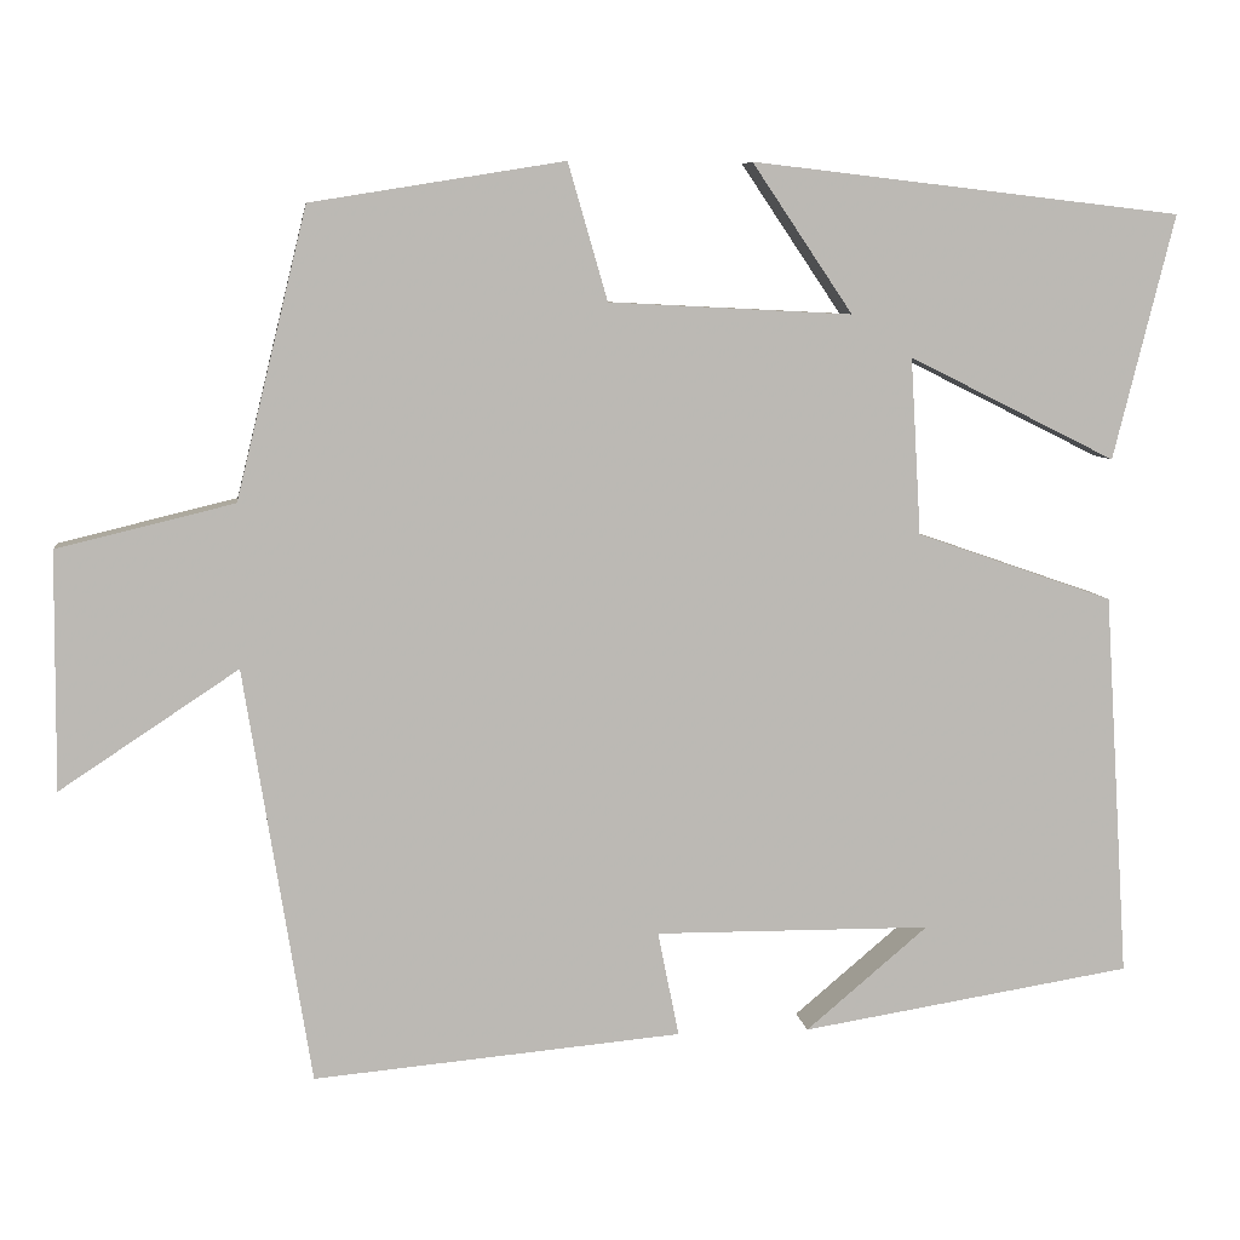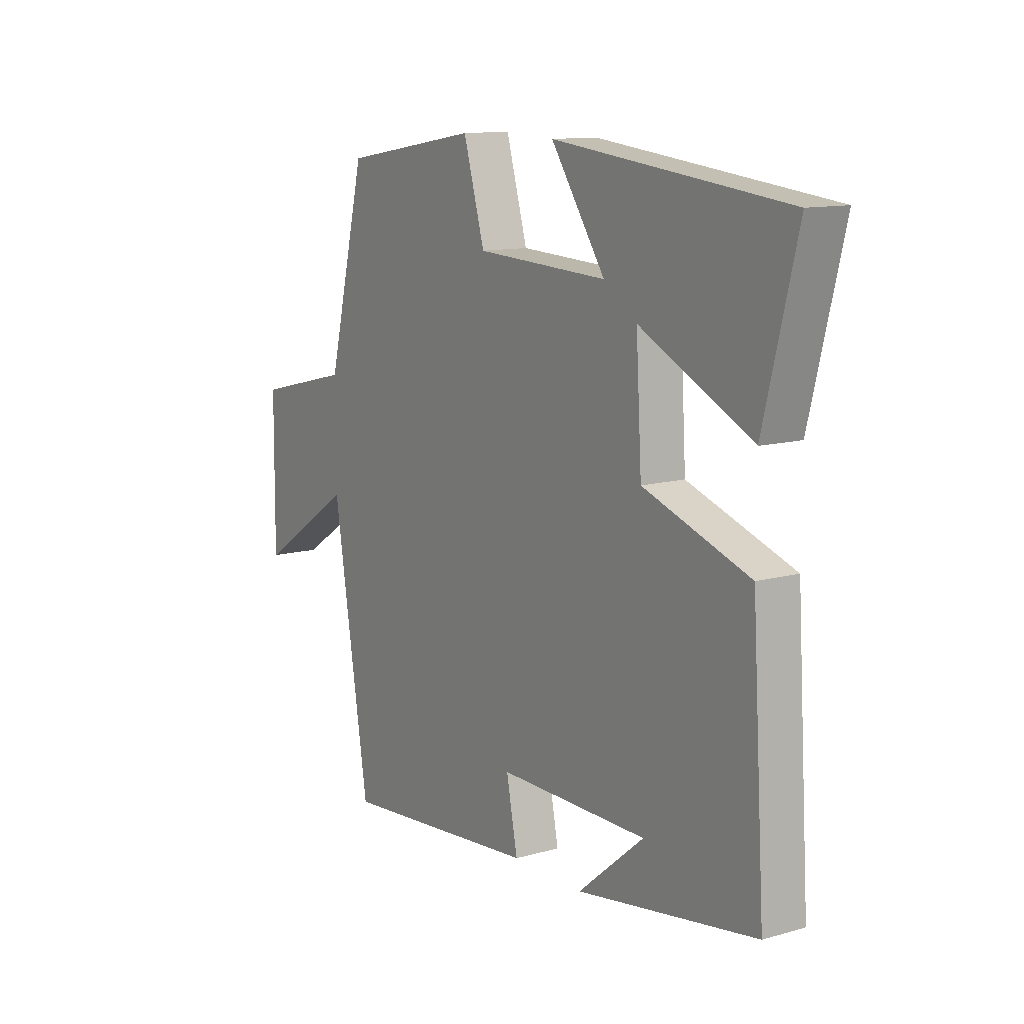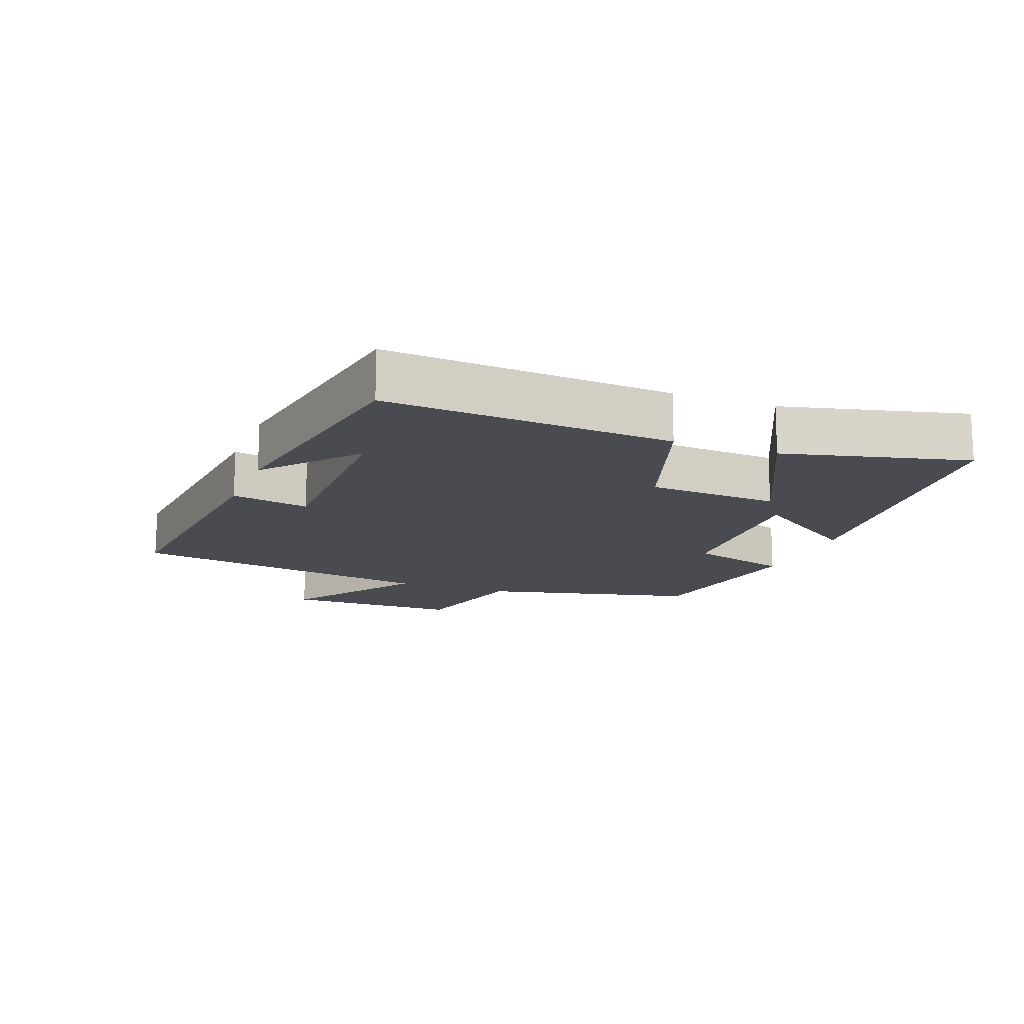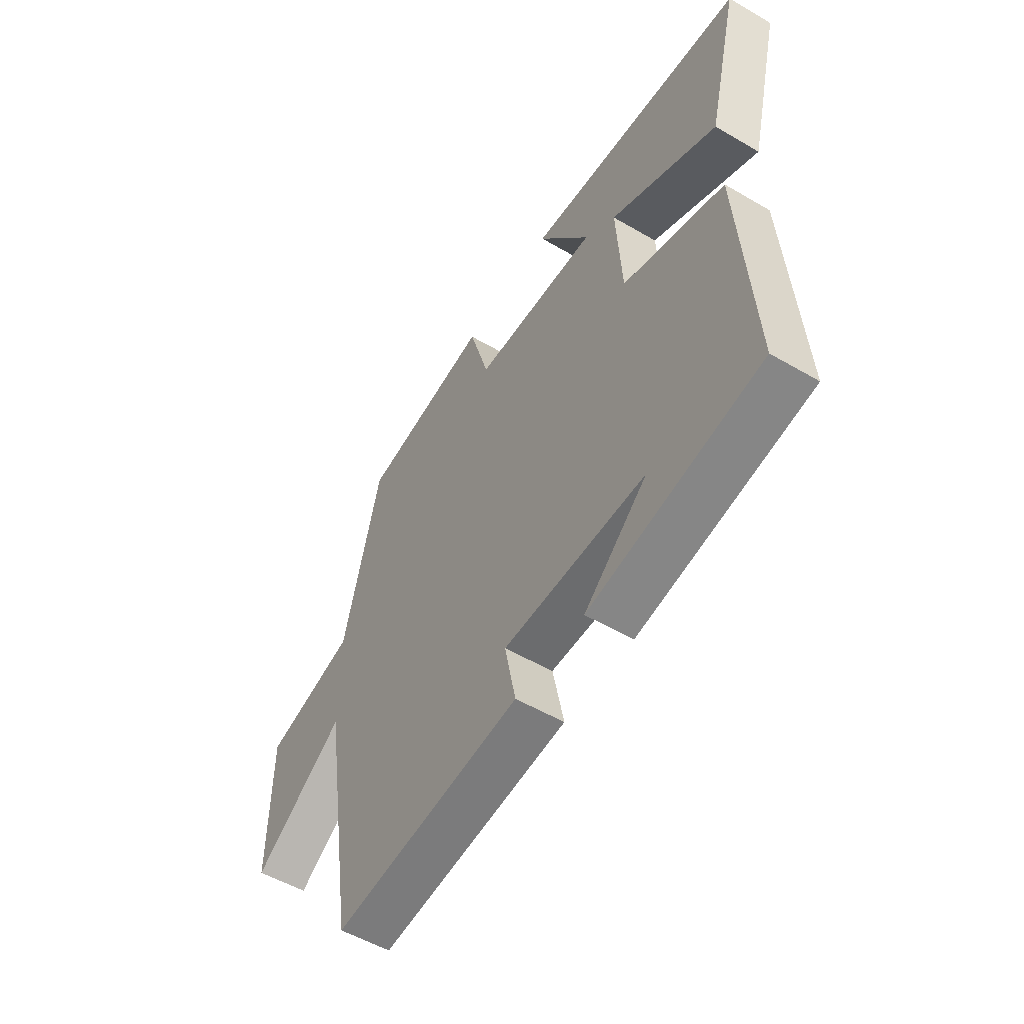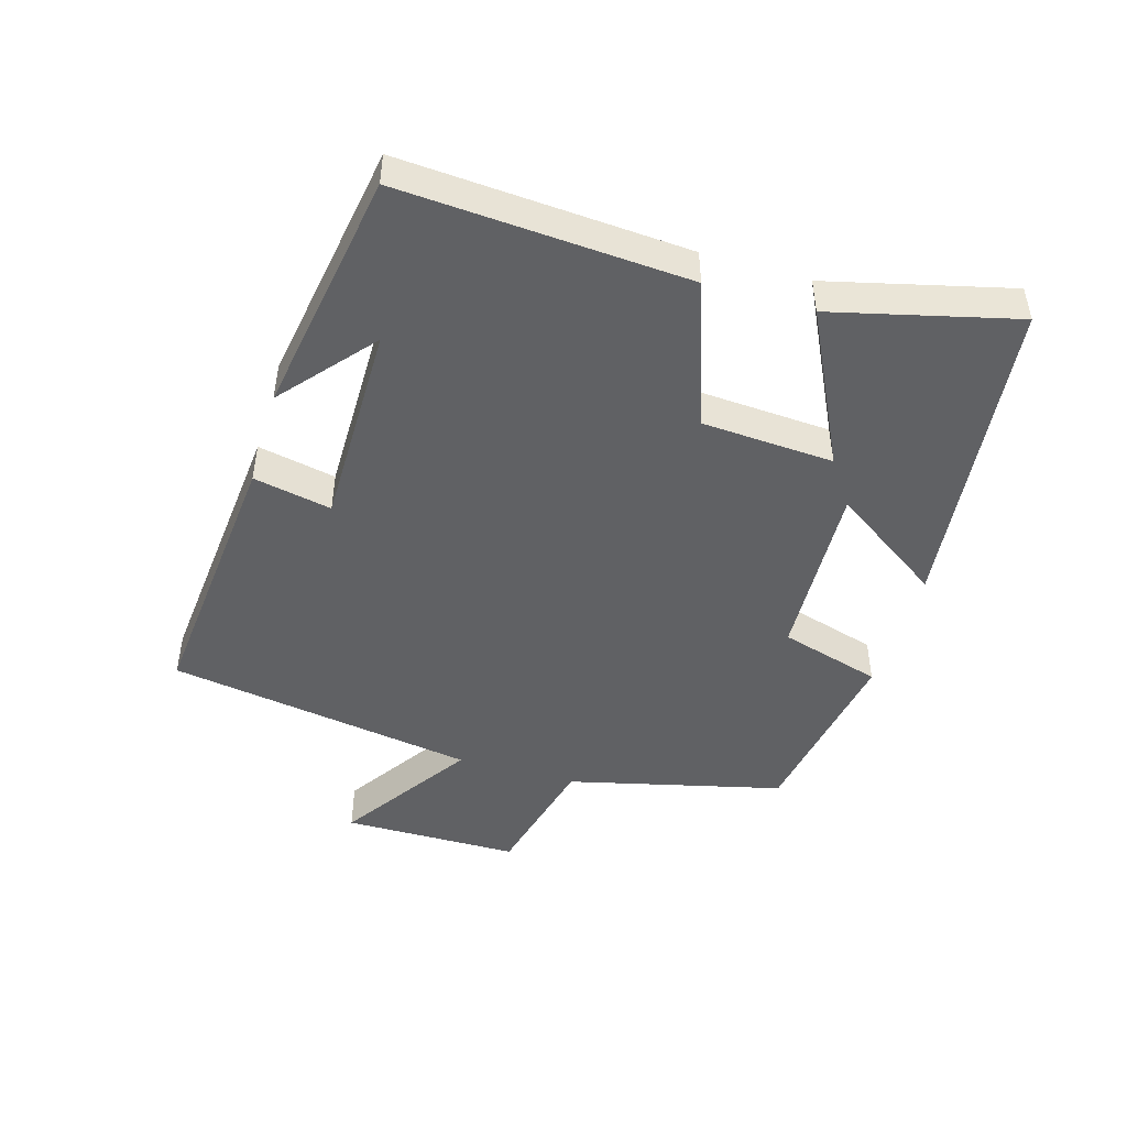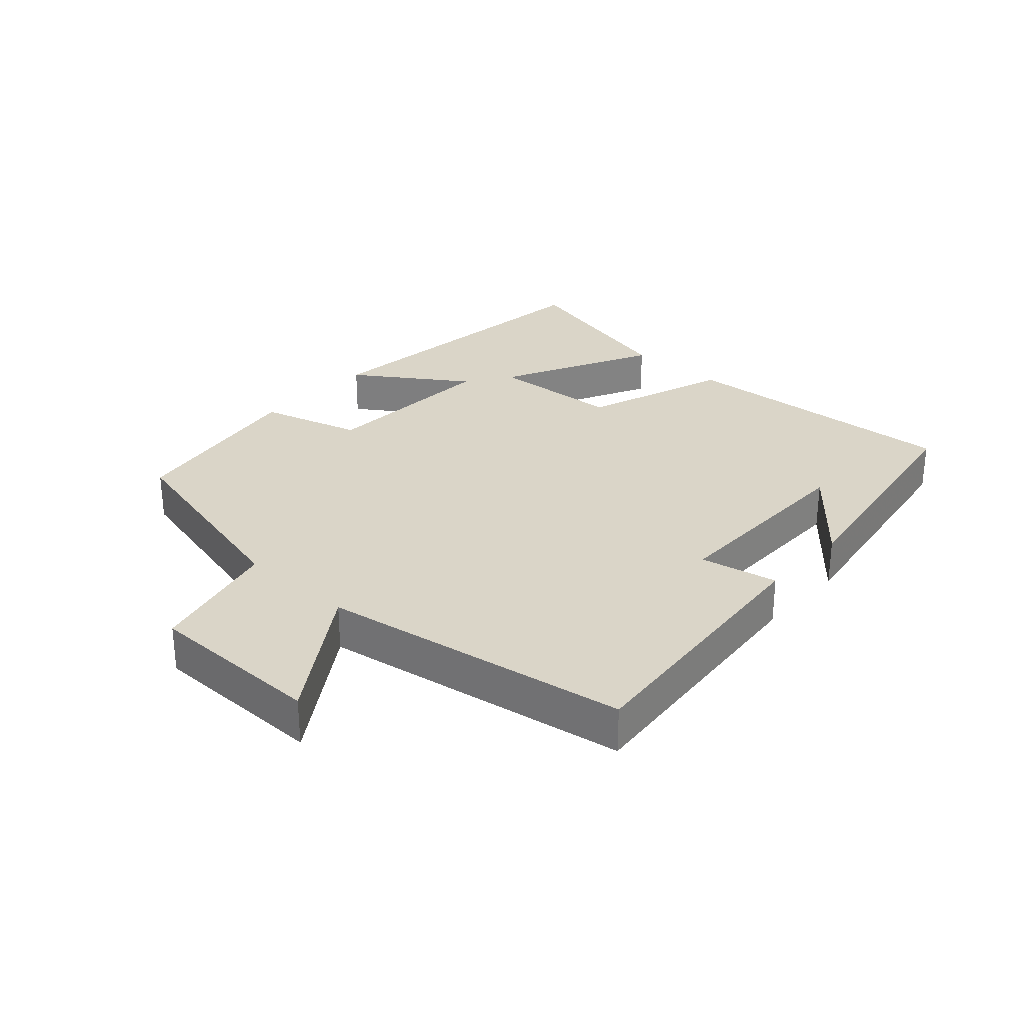
<metadata>
{"format":"obj","ext":"obj","renderer":"f3d","projection":"perspective","resolution":1024,"background":"white","views":[{"elev":7.2,"azim":172.9,"up":"+Z"},{"elev":11.9,"azim":-123.8,"up":"+Z"},{"elev":-14.6,"azim":-111.2,"up":"+Y"},{"elev":-53.9,"azim":-121.9,"up":"+Z"},{"elev":-46.9,"azim":-106.6,"up":"+Y"},{"elev":29.3,"azim":132.1,"up":"+Y"}]}
</metadata>
<code>
v -0.528 0.07 -0.439
v -0.5 0.07 0.001
v -0.275 0.07 0.079
v -0.263 0.07 0.281
v -0.5 0.07 0.163
v -0.57 0.07 0.443
v -0.078 0.07 0.5
v -0.193 0.07 0.33
v 0.085 0.07 0.344
v 0.13 0.07 0.5
v 0.419 0.07 0.453
v 0.5 0.07 0.123
v 0.702 0.07 0.074
v 0.704 0.07 -0.198
v 0.5 0.07 -0.063
v 0.424 0.07 -0.538
v 0.003 0.07 -0.5
v 0.027 0.07 -0.38
v -0.289 0.07 -0.382
v -0.149 0.07 -0.5
v -0.528 0 -0.439
v -0.5 0 0.001
v -0.275 0 0.079
v -0.263 0 0.281
v -0.5 0 0.163
v -0.57 0 0.443
v -0.078 0 0.5
v -0.193 0 0.33
v 0.085 0 0.344
v 0.13 0 0.5
v 0.419 0 0.453
v 0.5 0 0.123
v 0.702 0 0.074
v 0.704 0 -0.198
v 0.5 0 -0.063
v 0.424 0 -0.538
v 0.003 0 -0.5
v 0.027 0 -0.38
v -0.289 0 -0.382
v -0.149 0 -0.5
f 19 20 1
f 15 16 17 18
f 15 18 19
f 12 13 14 15
f 11 12 15
f 10 11 15
f 9 10 15
f 8 9 15 19
f 6 7 8
f 5 6 8
f 4 5 8
f 3 4 8 19
f 1 2 3 19
f 21 40 39
f 38 37 36 35
f 39 38 35
f 35 34 33 32
f 35 32 31
f 35 31 30
f 35 30 29
f 39 35 29 28
f 28 27 26
f 28 26 25
f 28 25 24
f 39 28 24 23
f 39 23 22 21
f 1 21 22 2
f 2 22 23 3
f 3 23 24 4
f 4 24 25 5
f 5 25 26 6
f 6 26 27 7
f 7 27 28 8
f 8 28 29 9
f 9 29 30 10
f 10 30 31 11
f 11 31 32 12
f 12 32 33 13
f 13 33 34 14
f 14 34 35 15
f 15 35 36 16
f 16 36 37 17
f 17 37 38 18
f 18 38 39 19
f 19 39 40 20
f 20 40 21 1

</code>
